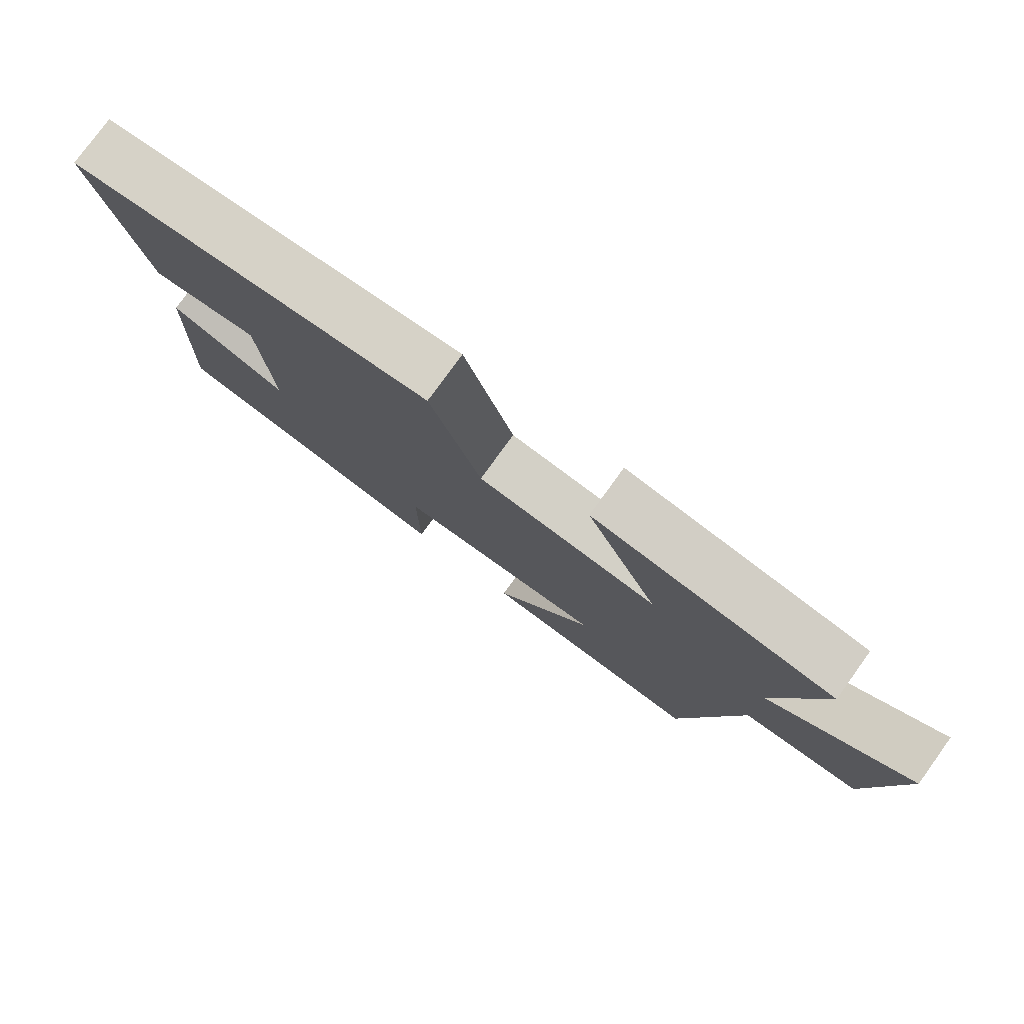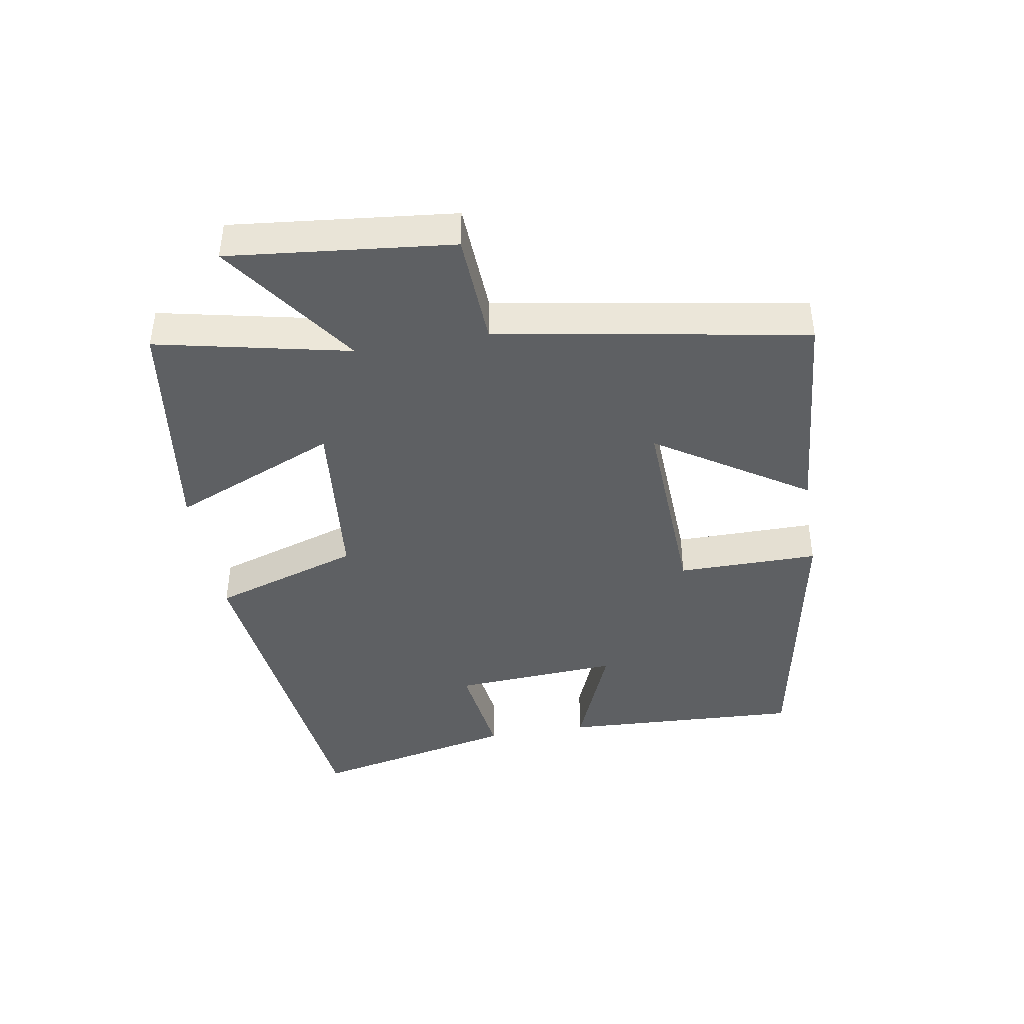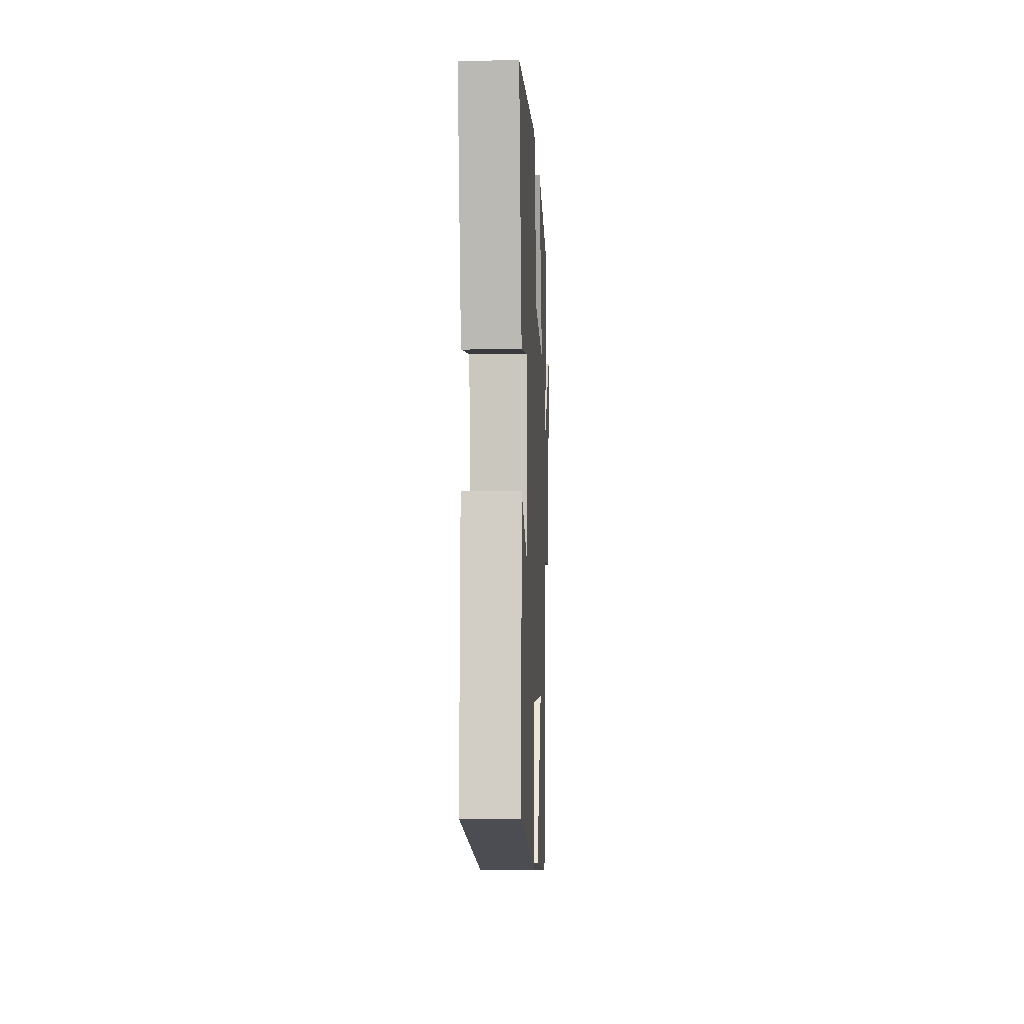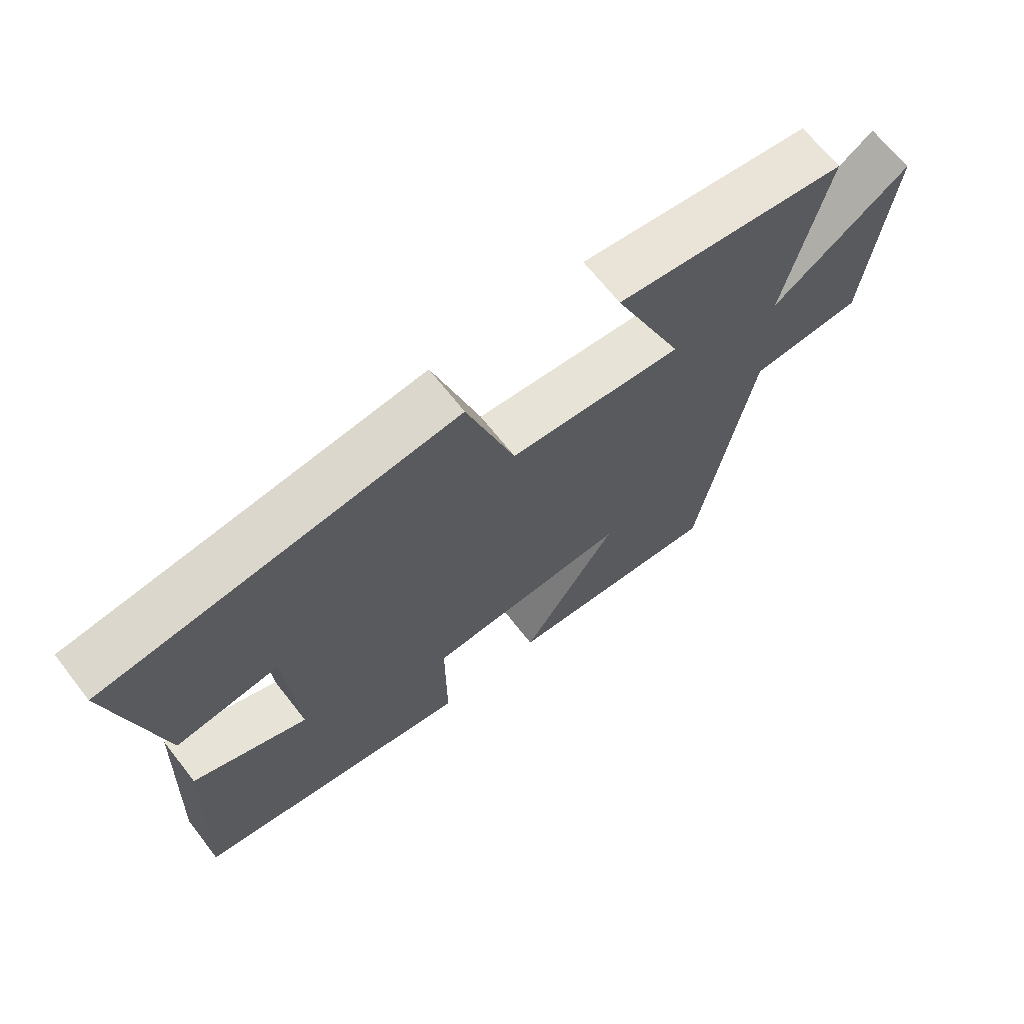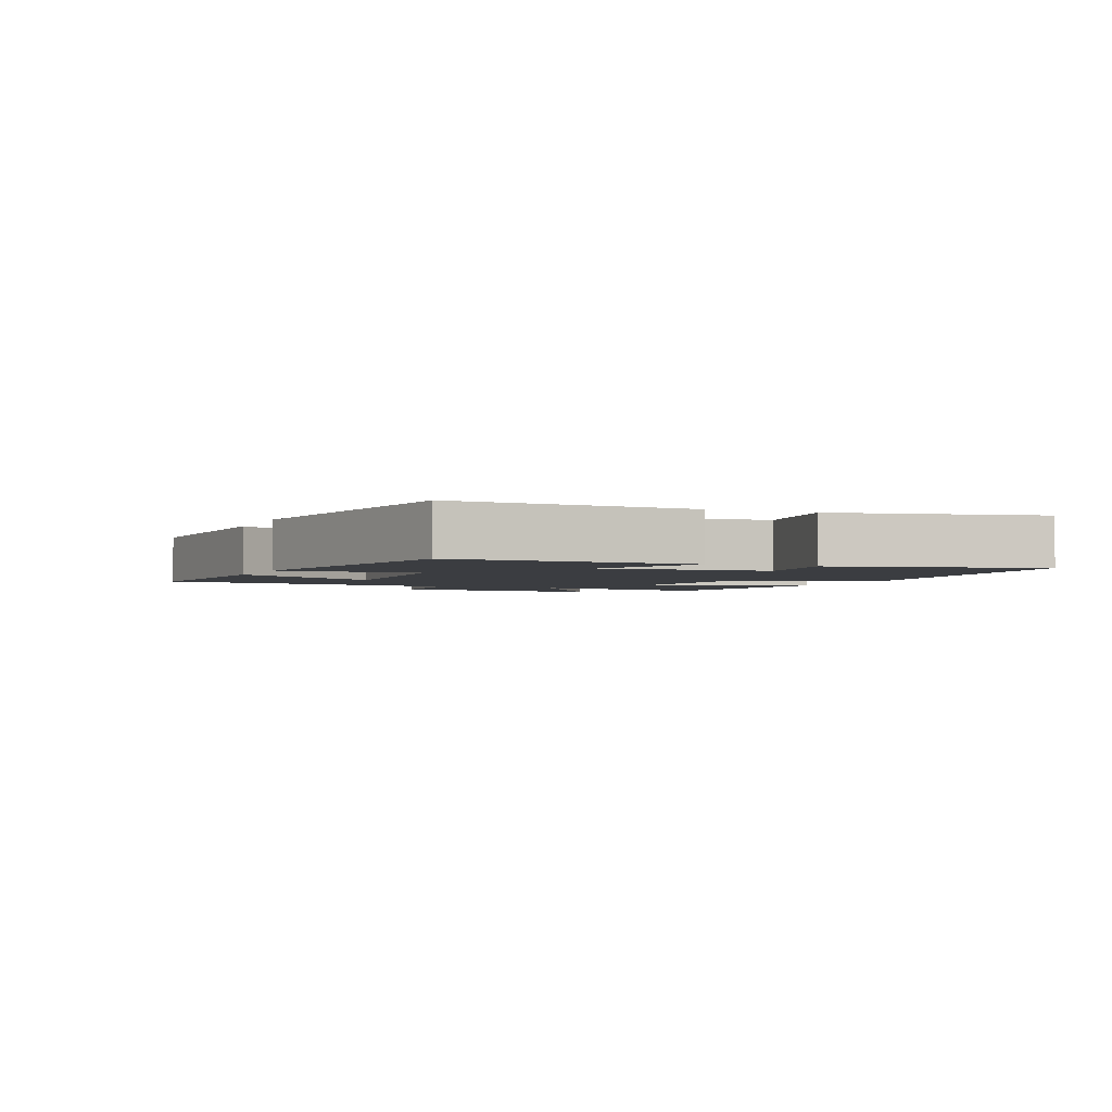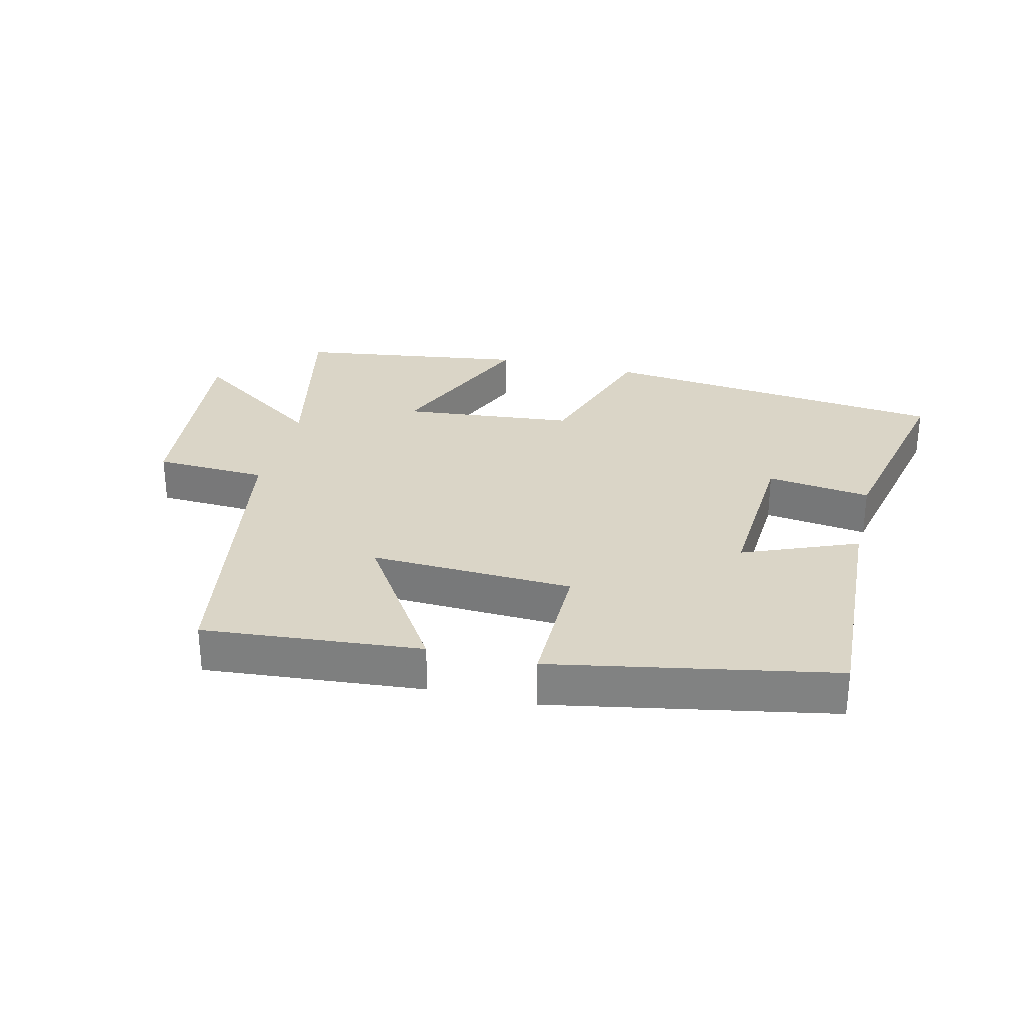
<metadata>
{"format":"obj","ext":"obj","renderer":"f3d","projection":"perspective","resolution":1024,"background":"white","views":[{"elev":78.5,"azim":35.9,"up":"+Z"},{"elev":-42.4,"azim":99.6,"up":"+Y"},{"elev":-5.7,"azim":-87.6,"up":"+Z"},{"elev":67.3,"azim":-38.0,"up":"+Z"},{"elev":-2.6,"azim":-112.6,"up":"+Y"},{"elev":29.0,"azim":-166.4,"up":"+Y"}]}
</metadata>
<code>
v -0.518 0.07 -0.419
v -0.5 0.07 -0.047
v -0.323 0.07 -0.119
v -0.339 0.07 0.139
v -0.5 0.07 0.117
v -0.57 0.07 0.437
v -0.027 0.07 0.5
v 0.047 0.07 0.271
v 0.315 0.07 0.245
v 0.207 0.07 0.5
v 0.564 0.07 0.45
v 0.5 0.07 0.152
v 0.711 0.07 0.301
v 0.675 0.07 -0.043
v 0.5 0.07 -0.052
v 0.418 0.07 -0.529
v 0.08 0.07 -0.5
v 0.229 0.07 -0.268
v -0.085 0.07 -0.282
v -0.084 0.07 -0.5
v -0.518 0 -0.419
v -0.5 0 -0.047
v -0.323 0 -0.119
v -0.339 0 0.139
v -0.5 0 0.117
v -0.57 0 0.437
v -0.027 0 0.5
v 0.047 0 0.271
v 0.315 0 0.245
v 0.207 0 0.5
v 0.564 0 0.45
v 0.5 0 0.152
v 0.711 0 0.301
v 0.675 0 -0.043
v 0.5 0 -0.052
v 0.418 0 -0.529
v 0.08 0 -0.5
v 0.229 0 -0.268
v -0.085 0 -0.282
v -0.084 0 -0.5
f 19 20 1 2
f 15 16 17 18
f 15 18 19
f 12 13 14 15
f 12 15 19
f 9 10 11 12
f 8 9 12 19
f 4 5 6 7
f 3 4 7 8
f 19 2 3
f 3 8 19
f 22 21 40 39
f 38 37 36 35
f 39 38 35
f 35 34 33 32
f 39 35 32
f 32 31 30 29
f 39 32 29 28
f 27 26 25 24
f 28 27 24 23
f 23 22 39
f 39 28 23
f 1 21 22 2
f 2 22 23 3
f 3 23 24 4
f 4 24 25 5
f 5 25 26 6
f 6 26 27 7
f 7 27 28 8
f 8 28 29 9
f 9 29 30 10
f 10 30 31 11
f 11 31 32 12
f 12 32 33 13
f 13 33 34 14
f 14 34 35 15
f 15 35 36 16
f 16 36 37 17
f 17 37 38 18
f 18 38 39 19
f 19 39 40 20
f 20 40 21 1

</code>
